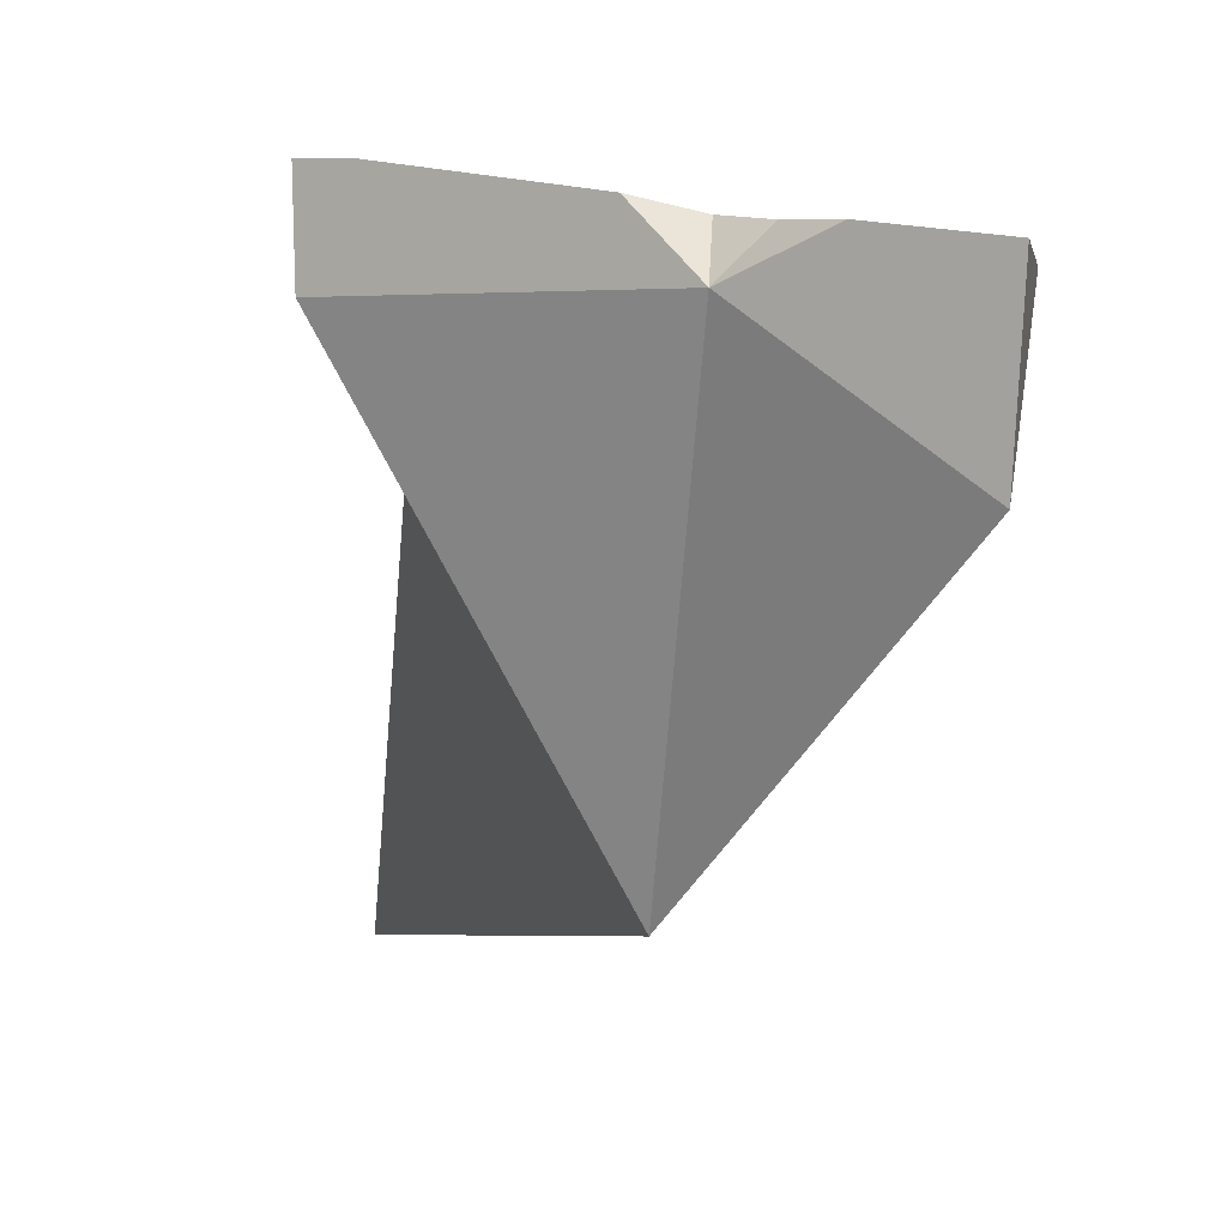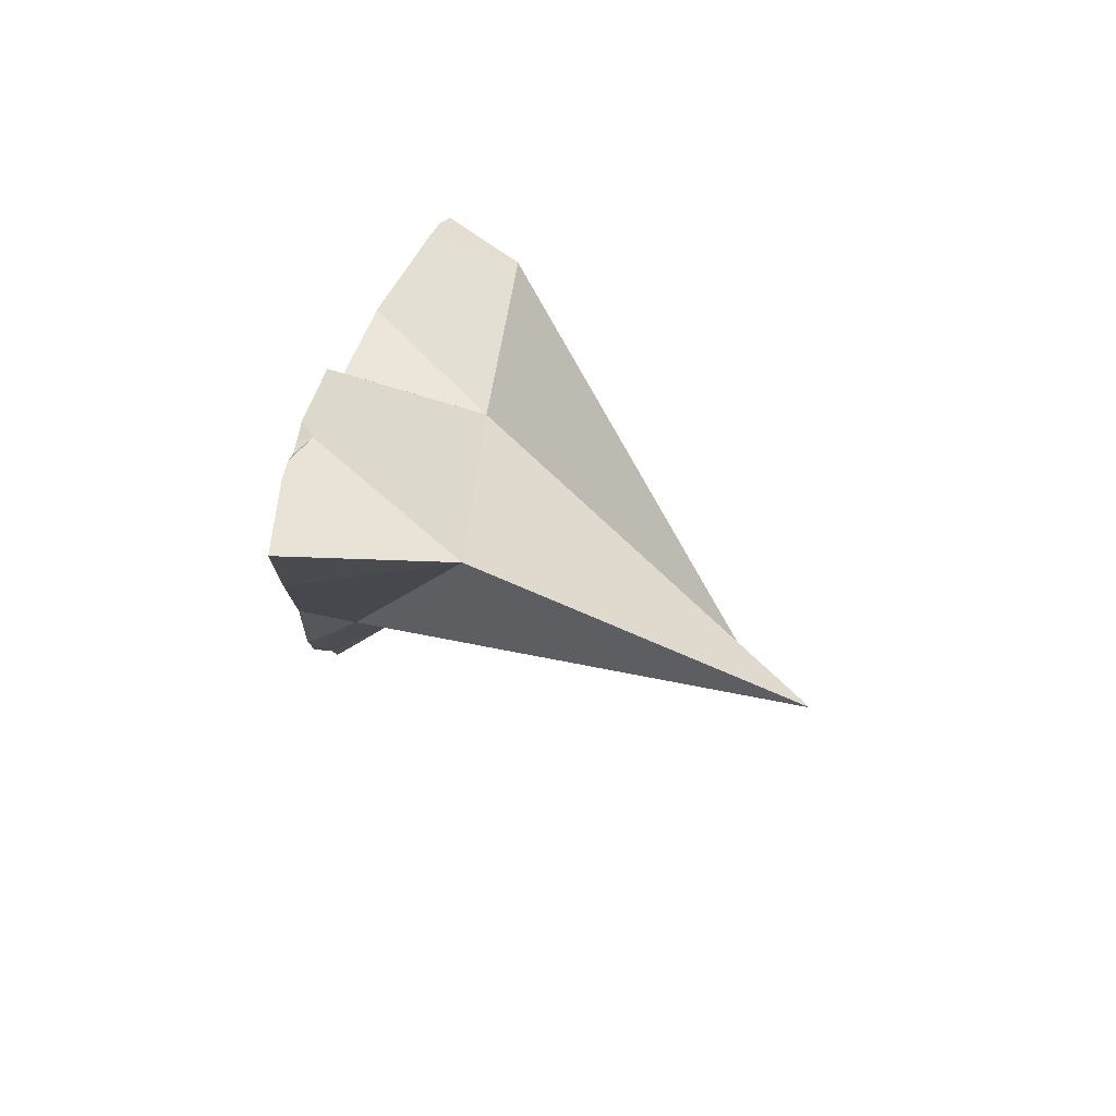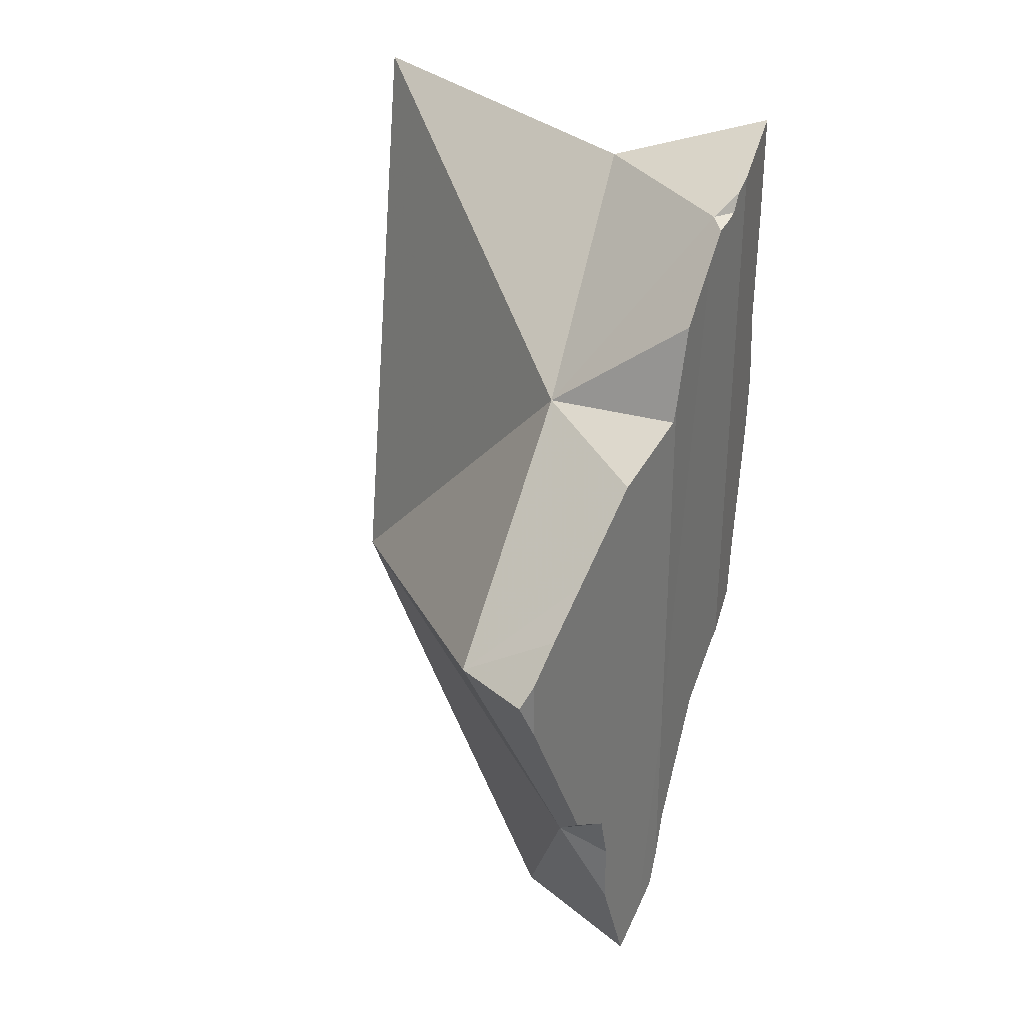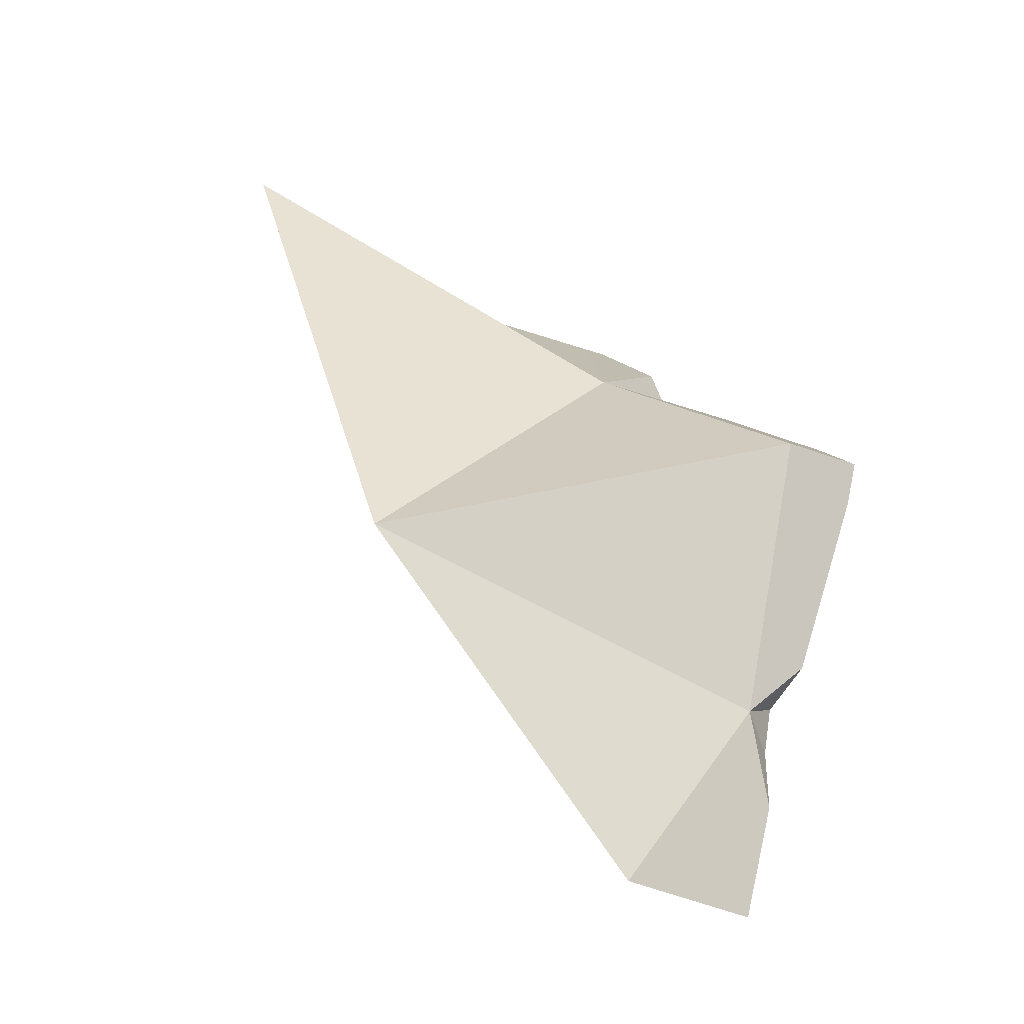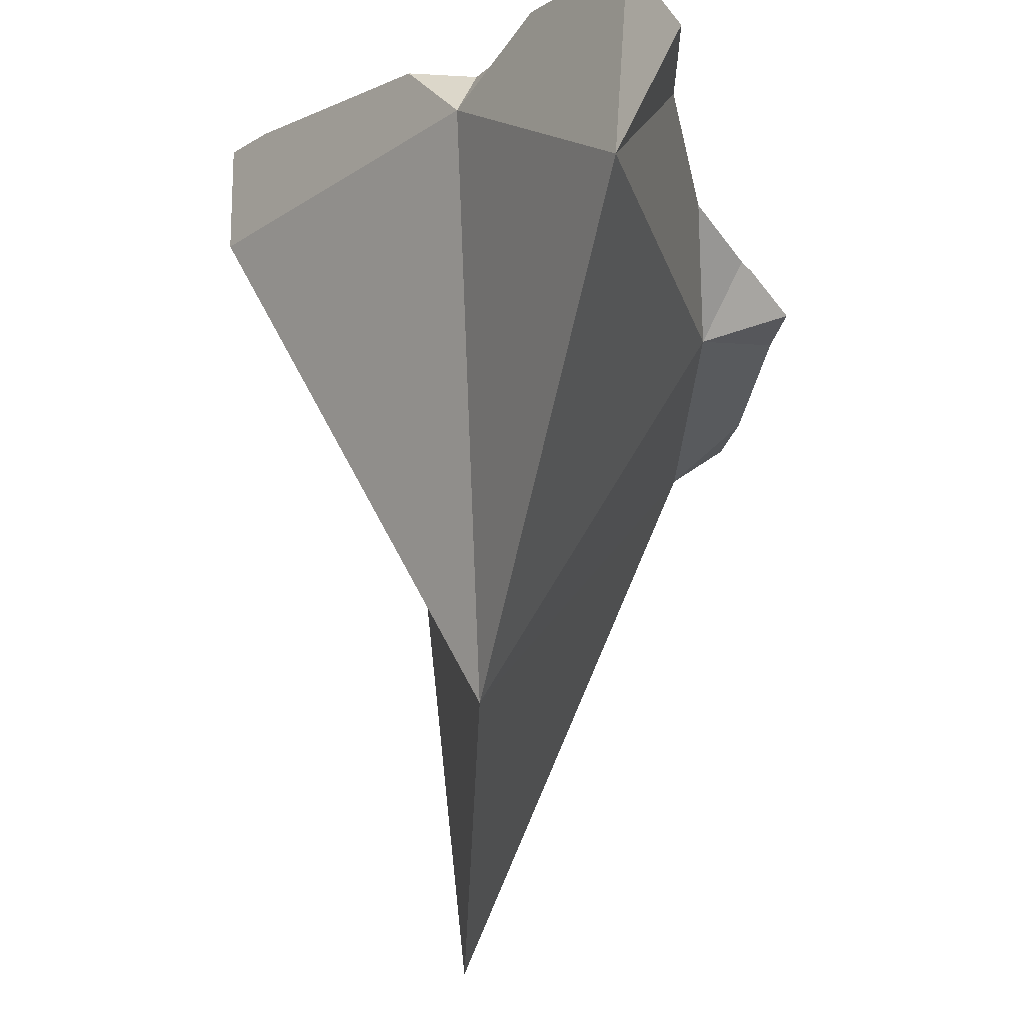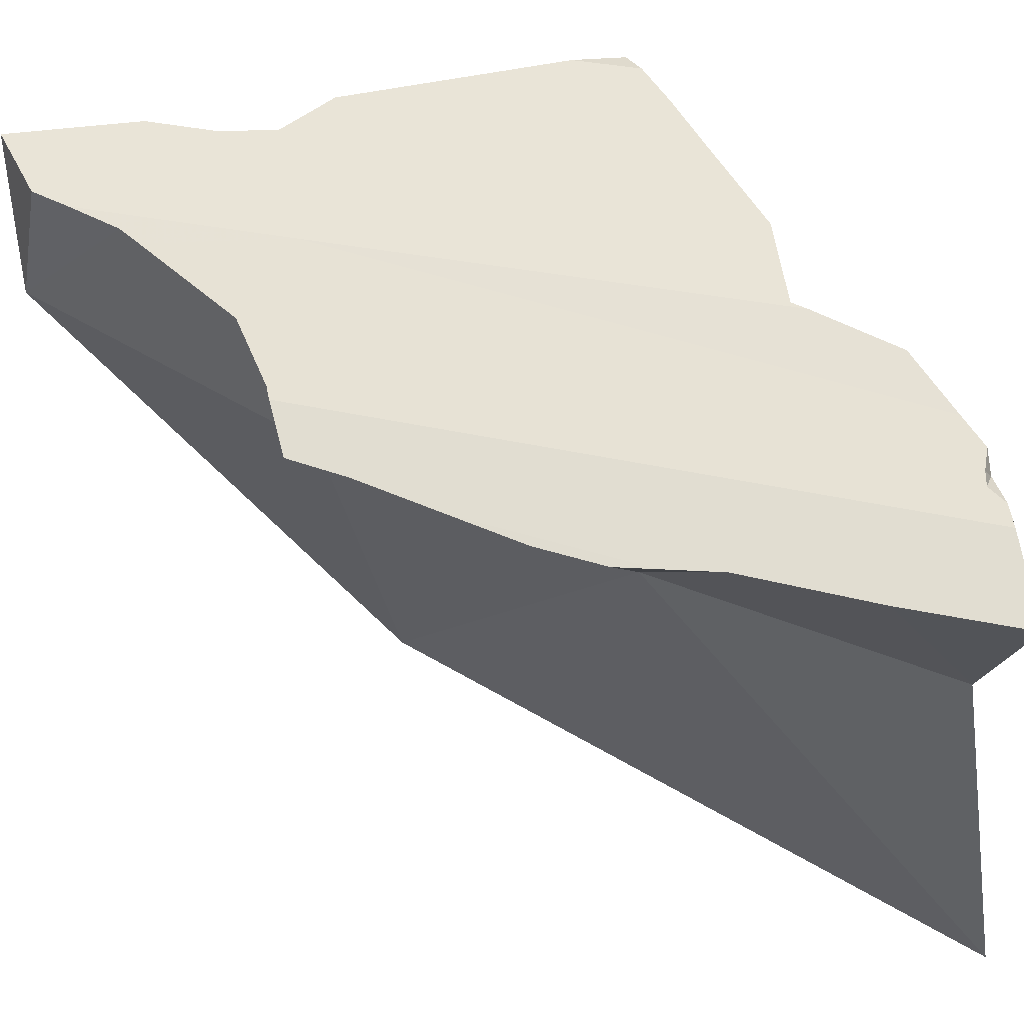
<metadata>
{"format":"obj","ext":"obj","renderer":"f3d","projection":"perspective","resolution":1024,"background":"white","views":[{"elev":6.5,"azim":143.8,"up":"+Y"},{"elev":75.7,"azim":-55.0,"up":"+Z"},{"elev":33.3,"azim":141.3,"up":"+Z"},{"elev":-35.3,"azim":60.7,"up":"+Z"},{"elev":-18.9,"azim":164.3,"up":"+Y"},{"elev":32.9,"azim":-72.8,"up":"+Y"}]}
</metadata>
<code>
v -0.1208 0.1824 0.02431
v -0.1199 0.183 0.03178
v -0.1199 0.183 0.03212
v -0.1197 0.1831 0.01117
v -0.1195 0.1832 0.06787
v -0.1194 0.1832 0.09076
v -0.1193 0.1833 0.02366
v -0.1186 0.1837 0.04253
v -0.1172 0.1846 -0.003711
v -0.1143 0.1864 -0.02062
v -0.1131 0.187 0.07855
v -0.1129 0.1872 -0.03242
v -0.1119 0.1762 0.02671
v -0.1097 0.1891 0.0196
v -0.1055 0.1916 0.08377
v -0.1054 0.1917 0.07834
v -0.1054 0.1917 0.07349
v -0.1048 0.1921 5.237e-05
v -0.1045 0.1924 -0.038
v -0.1022 0.1934 -0.03929
v -0.1022 0.1934 -0.02692
v -0.1021 0.1934 -0.01043
v -0.1017 0.1934 0.07501
v -0.1017 0.1933 0.08185
v -0.09944 0.1944 0.07821
v -0.09841 0.1561 0.07921
v -0.09687 0.1955 0.07742
v -0.09686 0.1802 -0.03315
v -0.09457 0.1933 0.07819
v -0.09286 0.1973 0.07694
v -0.0909 0.1985 -0.0489
v -0.08813 0.1995 0.07177
v -0.08566 0.08857 0.08548
v -0.07988 0.2036 -0.07074
v -0.07834 0.2041 0.06112
v -0.07754 0.2046 -0.07536
v -0.07699 0.2048 -0.05659
v -0.07468 0.2059 -0.08613
v -0.07449 0.2059 -0.05795
v -0.0744 0.206 -0.04389
v -0.07361 0.2063 0.04395
v -0.07271 0.2065 0.04086
v -0.07254 0.2065 -0.0588
v -0.07247 0.2066 -0.09406
v -0.06756 0.208 -0.09861
v -0.06347 0.2092 -0.06264
v -0.06223 0.178 0.03731
v -0.06001 0.2102 -0.1056
v -0.0579 0.1773 -0.1051
v -0.05782 0.2107 0.03437
v -0.05674 0.1122 -0.03333
v -0.05567 0.2113 0.03343
v -0.0519 0.2126 -0.08121
v -0.05189 0.2125 -0.06726
v -0.04956 0.2132 -0.05661
v -0.04486 0.2038 -0.06191
v -0.03967 0.2161 -0.04951
v -0.03886 0.2162 0.01779
v -0.02942 0.219 0.009107
v -0.02708 0.2197 -0.02129
v -0.02243 0.221 -0.01089
v -0.02231 0.221 0.002012
v -0.0184 0.221 -0.001942
v -0.01822 0.2019 -0.002863
f 37 31 28
f 28 31 49
f 39 37 28
f 43 39 28
f 28 46 43
f 56 46 28
f 49 51 28
f 28 51 56
f 34 31 37
f 49 31 34
f 36 34 39
f 34 36 49
f 34 37 39
f 36 39 38
f 49 36 38
f 38 39 43
f 45 38 43
f 45 44 38
f 49 38 44
f 45 43 53
f 43 46 53
f 45 49 44
f 48 49 45
f 48 45 53
f 53 46 54
f 56 54 46
f 56 49 48
f 56 48 53
f 56 51 49
f 53 54 56
f 1 2 7
f 2 1 13
f 13 1 7
f 3 2 13
f 14 2 3
f 14 7 2
f 13 8 3
f 14 3 8
f 17 8 5
f 8 26 5
f 17 5 29
f 5 26 29
f 13 7 14
f 13 26 8
f 17 14 8
f 13 14 28
f 33 26 13
f 13 28 51
f 33 13 51
f 18 14 17
f 28 14 18
f 18 17 32
f 23 17 29
f 32 17 23
f 18 22 28
f 22 18 40
f 18 32 40
f 28 21 20
f 20 21 40
f 28 20 31
f 31 20 40
f 28 22 21
f 21 22 40
f 29 27 23
f 30 23 27
f 30 32 23
f 29 26 47
f 47 26 33
f 29 30 27
f 28 31 37
f 28 37 39
f 28 39 43
f 28 43 46
f 28 46 56
f 56 51 28
f 30 29 32
f 32 29 47
f 37 31 40
f 32 35 41
f 35 32 47
f 32 41 40
f 47 33 51
f 47 41 35
f 37 40 39
f 39 40 43
f 40 41 42
f 40 42 50
f 43 40 57
f 40 50 58
f 57 40 60
f 40 58 59
f 61 40 59
f 60 40 61
f 47 42 41
f 47 50 42
f 46 43 55
f 55 43 57
f 54 46 55
f 56 46 54
f 47 52 50
f 47 51 64
f 64 52 47
f 58 50 52
f 64 51 56
f 64 58 52
f 54 55 56
f 55 57 56
f 64 56 57
f 64 57 60
f 59 58 64
f 61 59 62
f 59 63 62
f 64 63 59
f 63 60 61
f 64 60 63
f 61 62 63
f 11 5 6
f 5 26 6
f 17 5 11
f 17 29 5
f 29 26 5
f 26 11 6
f 16 17 11
f 16 11 26
f 23 17 16
f 23 16 27
f 26 25 16
f 27 16 25
f 29 17 23
f 29 23 27
f 29 25 26
f 29 27 25
f 4 1 7
f 1 4 13
f 13 7 1
f 4 7 9
f 13 4 9
f 14 9 7
f 13 14 7
f 18 10 9
f 9 10 28
f 13 9 28
f 18 9 14
f 19 12 10
f 28 10 12
f 19 10 18
f 28 12 19
f 13 28 14
f 14 28 18
f 19 18 21
f 21 18 22
f 18 28 22
f 21 20 19
f 28 19 20
f 20 21 28
f 22 28 21
f 15 11 6
f 6 11 26
f 15 6 29
f 6 26 29
f 16 11 15
f 26 11 16
f 16 15 24
f 24 15 29
f 25 16 24
f 26 16 25
f 29 25 24
f 26 25 29

</code>
